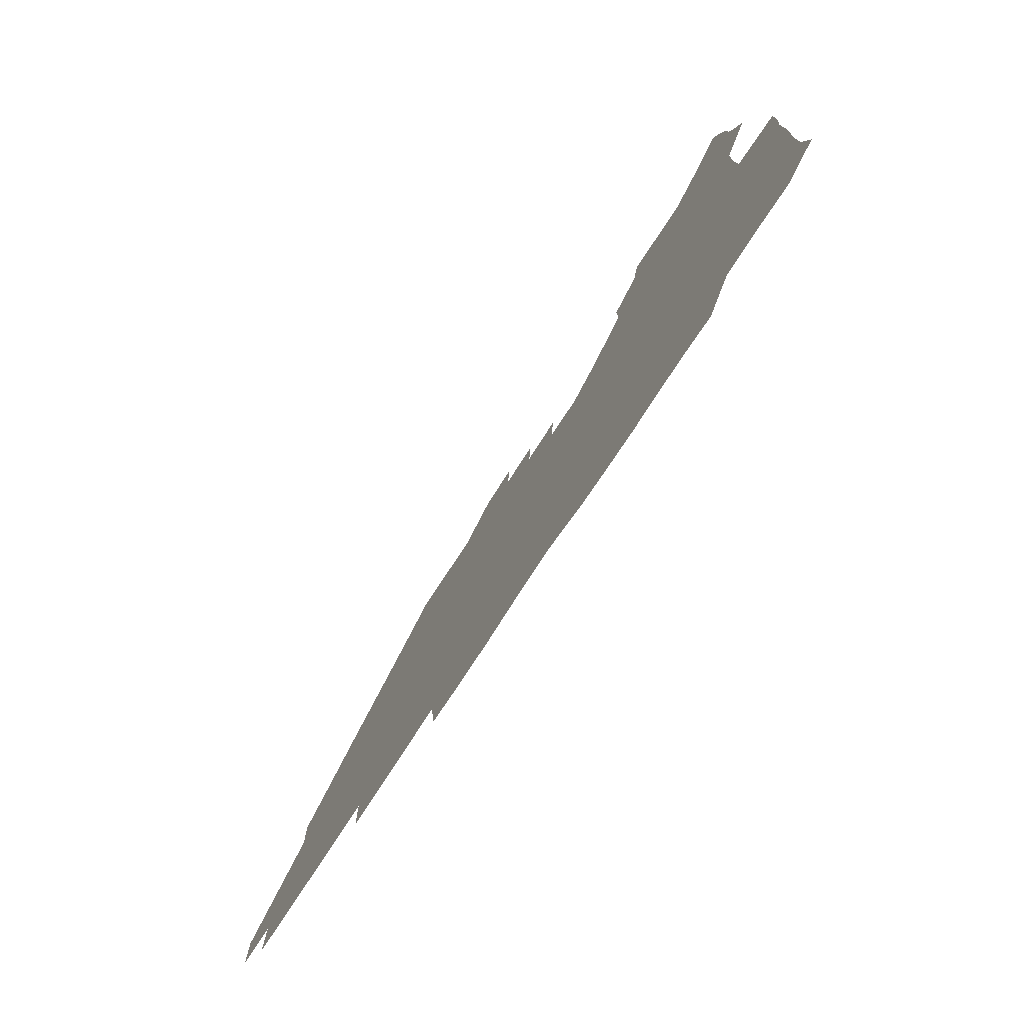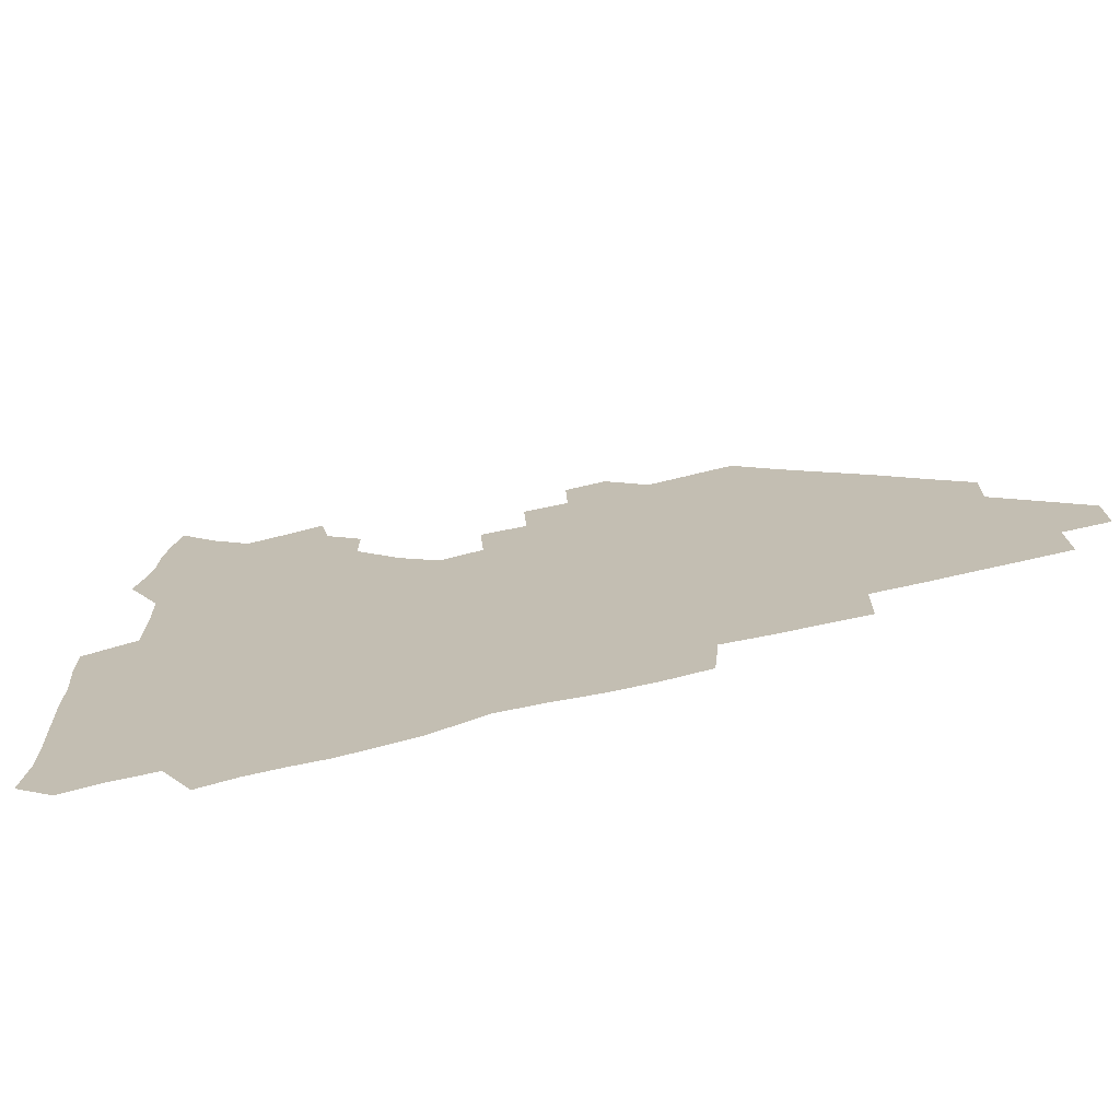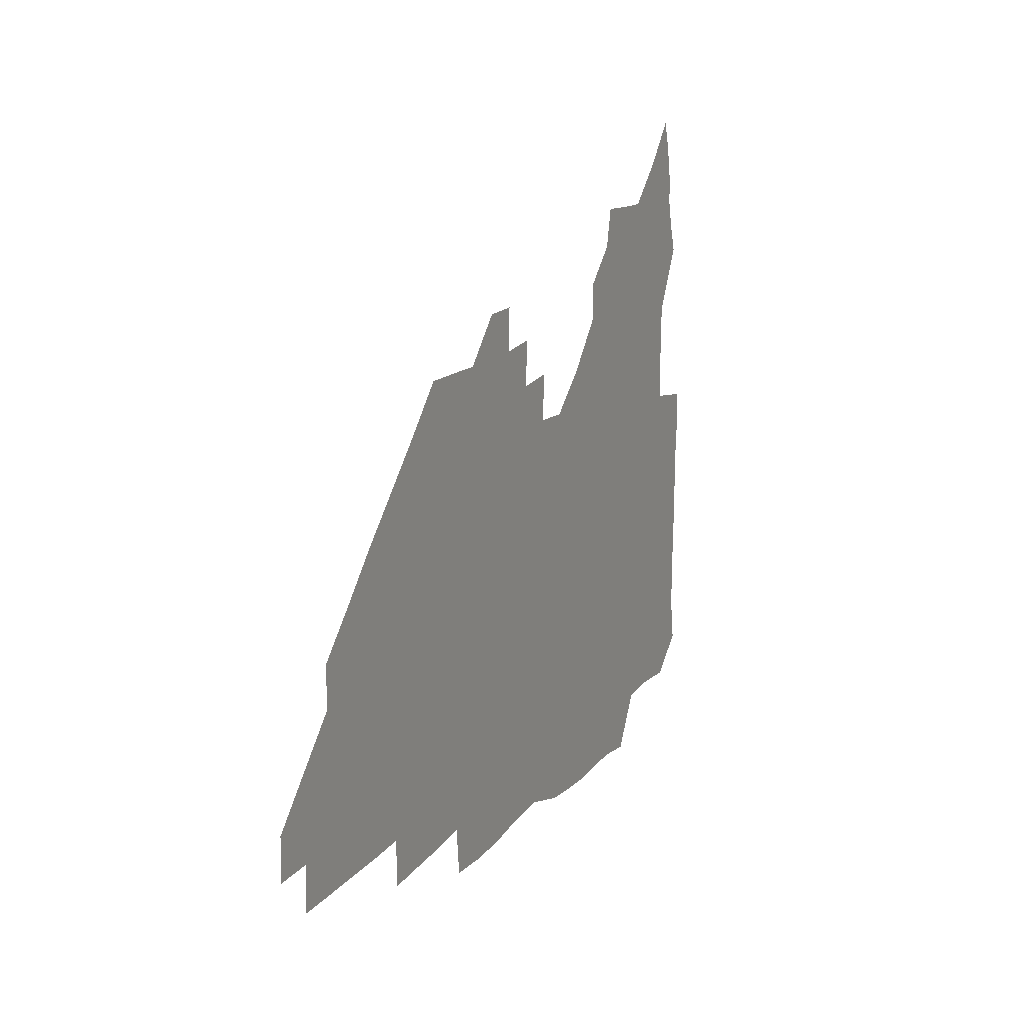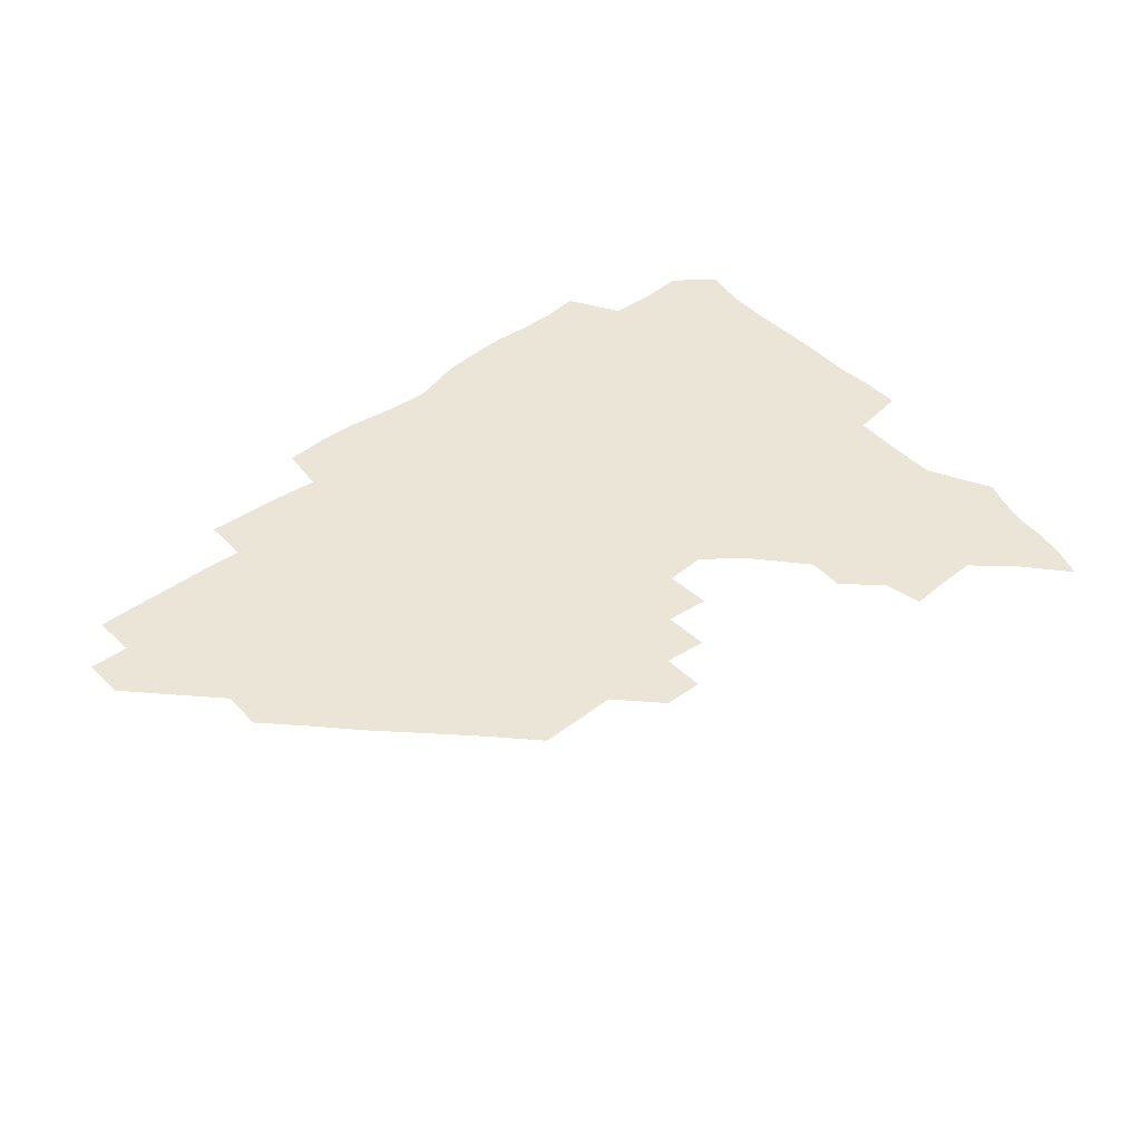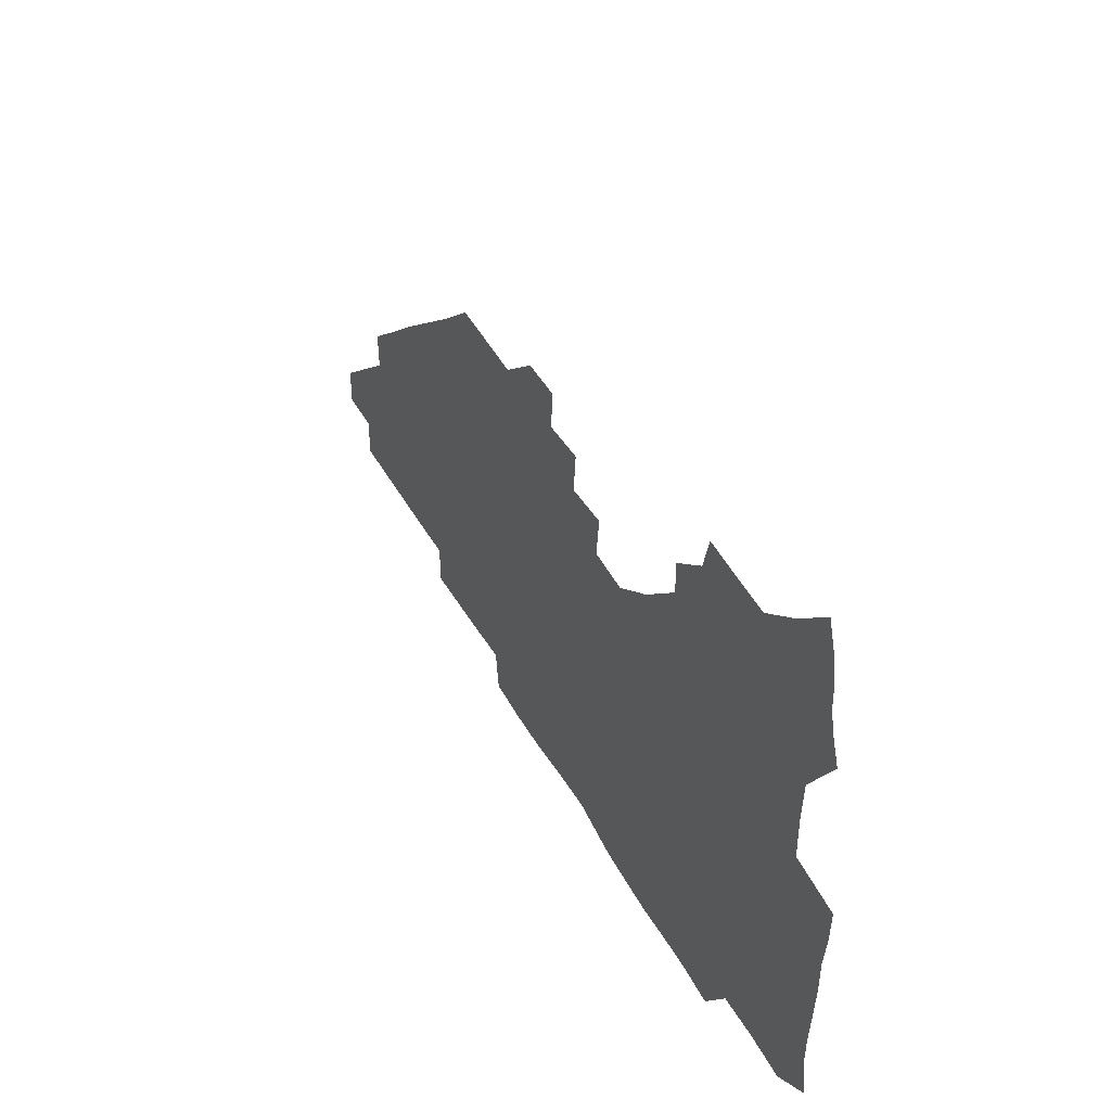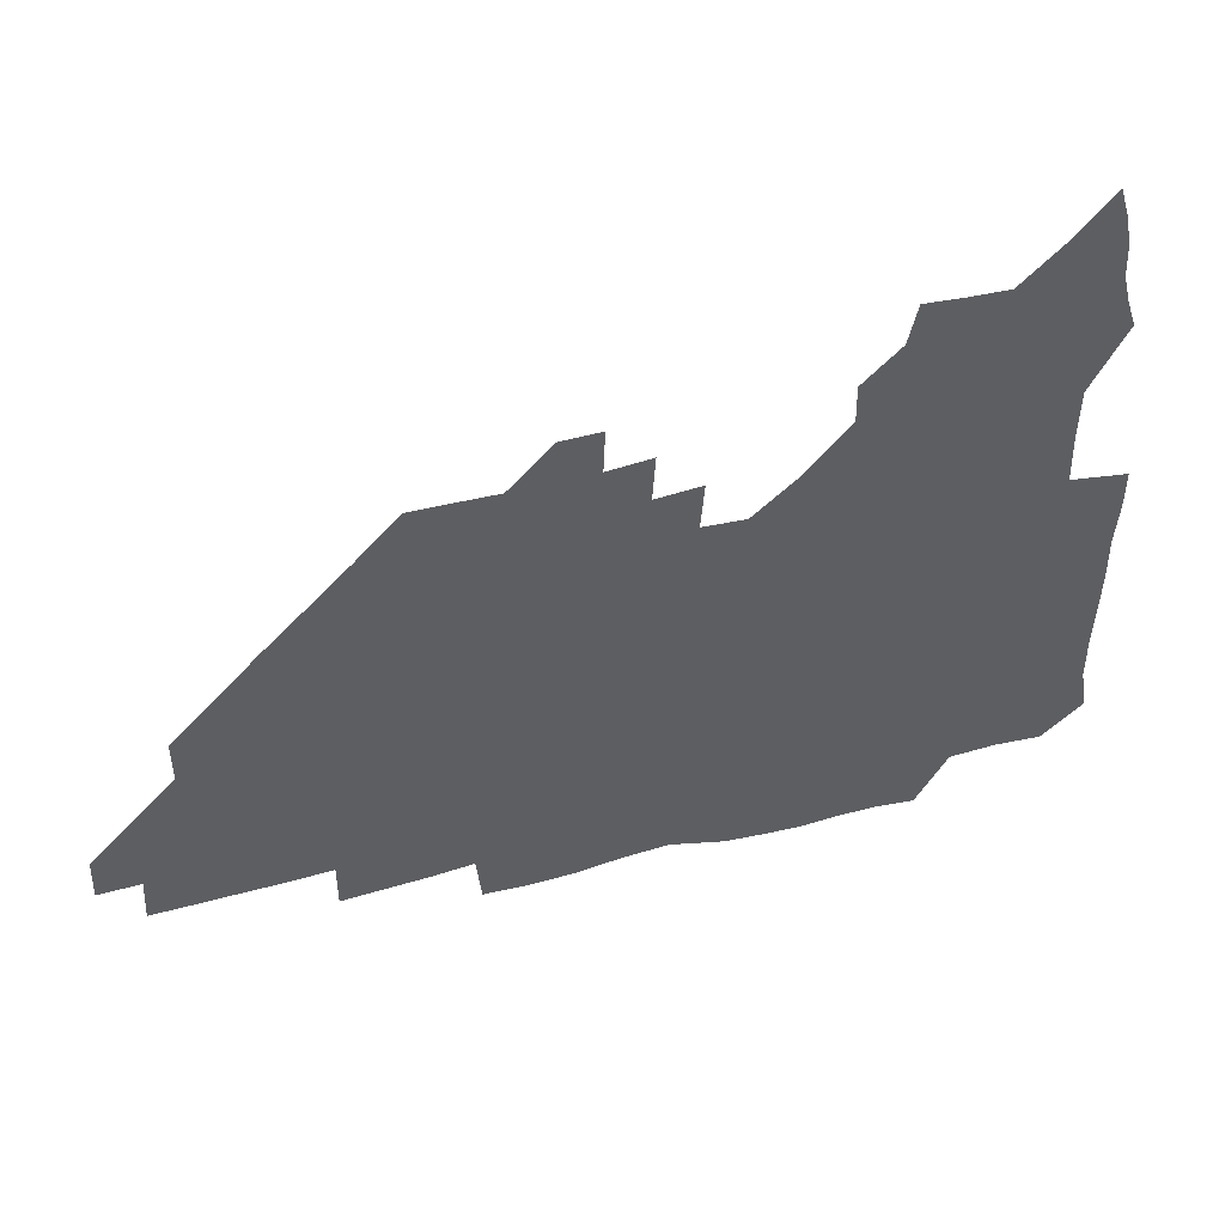
<metadata>
{"format":"obj","ext":"obj","renderer":"f3d","projection":"perspective","resolution":1024,"background":"white","views":[{"elev":-76.4,"azim":-123.1,"up":"+Y"},{"elev":-70.8,"azim":13.4,"up":"+Y"},{"elev":14.8,"azim":114.8,"up":"+Y"},{"elev":45.7,"azim":139.6,"up":"+Z"},{"elev":49.4,"azim":-118.7,"up":"+Y"},{"elev":46.7,"azim":163.3,"up":"+Y"}]}
</metadata>
<code>
v 266.2 191.2 0
v 268.6 206.5 0
v 268.6 221.8 0
v 267.9 237.4 0
v 267.3 253.4 0
v 267.4 269.5 0
v 266.1 284.7 0
v 265.9 298.8 0
v 280.9 178.9 0
v 284.8 195.1 0
v 286.2 210.3 0
v 287.1 225.5 0
v 286.7 240.3 0
v 286.2 255.3 0
v 287.4 270.8 0
v 287.2 286 0
v 286.3 301.8 0
v 286.8 320.1 0
v 286.2 338.1 0
v 273.7 361.2 0
v 276.9 370.8 0
v 279.4 380.9 0
v 279.9 392.2 0
v 282.1 403.3 0
v 285.4 414 0
v 297.3 180.1 0
v 300.8 196.3 0
v 302.9 212.2 0
v 303.2 226.9 0
v 302.6 241.3 0
v 302.7 256.2 0
v 304.5 271.5 0
v 304.4 286.1 0
v 303.4 300.8 0
v 303.4 315.9 0
v 305 330.9 0
v 304.8 346.9 0
v 301.2 362.7 0
v 296.8 377.2 0
v 298.3 388 0
v 299.2 398.4 0
v 313.9 179.3 0
v 316.4 196.9 0
v 317.2 212.1 0
v 317.3 226.8 0
v 317.4 241.5 0
v 317.7 256.3 0
v 319.4 271.6 0
v 319.6 286.1 0
v 319 300.6 0
v 319.6 314.9 0
v 319.7 329.3 0
v 318.9 344.5 0
v 319 358.4 0
v 317.4 372.1 0
v 314.3 384.6 0
v 325.4 160.2 0
v 330.1 181.8 0
v 331.4 197.3 0
v 331.7 212 0
v 331.2 226.3 0
v 331.9 241.3 0
v 332.2 256 0
v 334.5 271.6 0
v 334.9 286 0
v 334.5 300.3 0
v 334 314.7 0
v 333.6 329.1 0
v 332.6 344.2 0
v 333.5 357.5 0
v 332.7 371 0
v 328.5 385 0
v 340.1 161.8 0
v 344.3 181.3 0
v 346.3 197.6 0
v 346.2 212 0
v 346.7 226.8 0
v 346.4 241.2 0
v 347.8 256.4 0
v 349.5 271.6 0
v 350.2 285.9 0
v 349.6 300.1 0
v 348 315 0
v 347.1 329.6 0
v 346.5 344.4 0
v 346.5 358.1 0
v 346 371.7 0
v 342.8 385.9 0
v 353.7 161.5 0
v 359.1 181.9 0
v 361.1 197.9 0
v 361.9 212.6 0
v 361.8 227 0
v 362.7 242 0
v 363.2 256.7 0
v 364.3 271.5 0
v 364.5 285.7 0
v 364.5 299.6 0
v 363.3 313.9 0
v 361.3 329.1 0
v 359.4 345.7 0
v 359.6 359.1 0
v 366.5 160.6 0
v 373.8 182.9 0
v 376.4 198.5 0
v 377.7 213.3 0
v 377.4 227.5 0
v 378.9 242.7 0
v 379.2 257.3 0
v 379.2 271.6 0
v 378.9 285.7 0
v 378.6 299.6 0
v 377.2 313.9 0
v 375.4 327.8 0
v 379.7 161.3 0
v 388.4 183.2 0
v 392.4 199.7 0
v 392.9 213.7 0
v 393.4 228.2 0
v 393.6 242.7 0
v 393.3 257 0
v 393.2 271.4 0
v 393.1 285.8 0
v 392.3 300.3 0
v 391 314.7 0
v 393.7 162.4 0
v 404.3 184.4 0
v 407.4 199.7 0
v 407.8 213.7 0
v 408.1 228.1 0
v 407.7 242.3 0
v 407.8 256.8 0
v 407.5 271.2 0
v 408 285.7 0
v 407 300.7 0
v 406.3 315.5 0
v 404.9 332.5 0
v 413.5 167.7 0
v 420.2 184.7 0
v 421.7 198.9 0
v 422.3 213.2 0
v 422.9 227.9 0
v 422.4 242.1 0
v 422.6 256.8 0
v 422.4 271.4 0
v 422.1 286.2 0
v 421.8 300.9 0
v 421.2 316.1 0
v 421.2 331.1 0
v 420.1 347.7 0
v 430.6 166.5 0
v 435.3 183.8 0
v 436.4 198.2 0
v 437 212.8 0
v 437.2 227.4 0
v 437.2 242 0
v 437.3 256.7 0
v 437 271.3 0
v 436.9 286.1 0
v 437.1 300.7 0
v 436.6 315.7 0
v 436.1 331.1 0
v 435.9 346.2 0
v 435.3 361.9 0
v 446.8 164.4 0
v 450.2 182.8 0
v 451.2 197.6 0
v 452 212.8 0
v 452 227.1 0
v 451.8 241.7 0
v 451.8 256.4 0
v 451.9 271.2 0
v 451.6 286.1 0
v 451.7 300.8 0
v 451.4 315.8 0
v 451.1 330.8 0
v 450.6 345.8 0
v 449.7 361.6 0
v 462.8 163.9 0
v 465 181.9 0
v 466.1 197.4 0
v 466.6 212.3 0
v 466.8 226.9 0
v 466.8 241.6 0
v 466.7 256.4 0
v 467 271.2 0
v 466.8 285.9 0
v 466.6 300.9 0
v 466.3 315.8 0
v 466 330.5 0
v 465.1 346 0
v 478.1 164.7 0
v 479.9 181.9 0
v 480.9 197.1 0
v 481.3 211.7 0
v 481.6 226.8 0
v 481.7 241.6 0
v 481.6 256.4 0
v 481.6 271.1 0
v 481.7 285.8 0
v 481.3 301.4 0
v 481.1 316 0
v 480.8 330.8 0
v 480 346.3 0
v 495.1 180.5 0
v 495.8 196.9 0
v 496.1 211.5 0
v 496.5 226.8 0
v 496.8 241.7 0
v 496.6 256.3 0
v 496.6 271.1 0
v 496.5 285.9 0
v 496 301.4 0
v 495.9 316.1 0
v 495.5 330.8 0
v 494.8 346.5 0
v 510.4 179.7 0
v 510.7 196.3 0
v 511.1 211.6 0
v 511.3 226.7 0
v 511.4 241.6 0
v 511.4 256.3 0
v 511.5 271.1 0
v 511.2 285.9 0
v 510.9 301.2 0
v 510.6 316 0
v 510.1 330.8 0
v 525.5 178.9 0
v 525.5 195.5 0
v 526 211.1 0
v 526.1 226.6 0
v 526.1 241.5 0
v 526.1 256.3 0
v 526.1 271.1 0
v 525.9 286 0
v 525.6 301 0
v 525.1 316.1 0
v 541 194.9 0
v 540.9 211.1 0
v 540.8 226.7 0
v 540.9 241.4 0
v 540.9 256.2 0
v 540.6 271.2 0
v 540.5 286 0
v 540.3 301.5 0
v 556.3 194.8 0
v 555.7 211.3 0
v 555.6 226.5 0
v 555.7 241.3 0
v 555.5 256.3 0
v 555.3 271.2 0
v 555.1 286.2 0
v 571.6 194.5 0
v 570.8 210.8 0
v 570.4 226.3 0
v 570.3 241.3 0
v 570 256.3 0
v 570.1 271.2 0
v 586.3 194.4 0
v 585.4 210.6 0
v 585.3 225.9 0
v 584.5 241.5 0
v 600.4 210.3 0
v 600 225.7 0
f 9 10 1
f 1 10 2
f 10 11 2
f 2 11 3
f 11 12 3
f 3 12 4
f 12 13 4
f 4 13 5
f 13 14 5
f 5 14 6
f 14 15 6
f 6 15 7
f 15 16 7
f 7 16 8
f 16 17 8
f 9 26 10
f 26 27 10
f 10 27 11
f 27 28 11
f 11 28 12
f 28 29 12
f 12 29 13
f 29 30 13
f 13 30 14
f 30 31 14
f 14 31 15
f 31 32 15
f 15 32 16
f 32 33 16
f 16 33 17
f 33 34 17
f 17 34 18
f 34 35 18
f 18 35 19
f 35 36 19
f 19 36 20
f 36 37 20
f 20 37 21
f 37 38 21
f 21 38 22
f 38 39 22
f 22 39 23
f 39 40 23
f 23 40 24
f 40 41 24
f 24 41 25
f 26 42 27
f 42 43 27
f 27 43 28
f 43 44 28
f 28 44 29
f 44 45 29
f 29 45 30
f 45 46 30
f 30 46 31
f 46 47 31
f 31 47 32
f 47 48 32
f 32 48 33
f 48 49 33
f 33 49 34
f 49 50 34
f 34 50 35
f 50 51 35
f 35 51 36
f 51 52 36
f 36 52 37
f 52 53 37
f 37 53 38
f 53 54 38
f 38 54 39
f 54 55 39
f 39 55 40
f 55 56 40
f 40 56 41
f 57 58 42
f 42 58 43
f 58 59 43
f 43 59 44
f 59 60 44
f 44 60 45
f 60 61 45
f 45 61 46
f 61 62 46
f 46 62 47
f 62 63 47
f 47 63 48
f 63 64 48
f 48 64 49
f 64 65 49
f 49 65 50
f 65 66 50
f 50 66 51
f 66 67 51
f 51 67 52
f 67 68 52
f 52 68 53
f 68 69 53
f 53 69 54
f 69 70 54
f 54 70 55
f 70 71 55
f 55 71 56
f 71 72 56
f 57 73 58
f 73 74 58
f 58 74 59
f 74 75 59
f 59 75 60
f 75 76 60
f 60 76 61
f 76 77 61
f 61 77 62
f 77 78 62
f 62 78 63
f 78 79 63
f 63 79 64
f 79 80 64
f 64 80 65
f 80 81 65
f 65 81 66
f 81 82 66
f 66 82 67
f 82 83 67
f 67 83 68
f 83 84 68
f 68 84 69
f 84 85 69
f 69 85 70
f 85 86 70
f 70 86 71
f 86 87 71
f 71 87 72
f 87 88 72
f 73 89 74
f 89 90 74
f 74 90 75
f 90 91 75
f 75 91 76
f 91 92 76
f 76 92 77
f 92 93 77
f 77 93 78
f 93 94 78
f 78 94 79
f 94 95 79
f 79 95 80
f 95 96 80
f 80 96 81
f 96 97 81
f 81 97 82
f 97 98 82
f 82 98 83
f 98 99 83
f 83 99 84
f 99 100 84
f 84 100 85
f 100 101 85
f 85 101 86
f 101 102 86
f 86 102 87
f 89 103 90
f 103 104 90
f 90 104 91
f 104 105 91
f 91 105 92
f 105 106 92
f 92 106 93
f 106 107 93
f 93 107 94
f 107 108 94
f 94 108 95
f 108 109 95
f 95 109 96
f 109 110 96
f 96 110 97
f 110 111 97
f 97 111 98
f 111 112 98
f 98 112 99
f 112 113 99
f 99 113 100
f 113 114 100
f 100 114 101
f 103 115 104
f 115 116 104
f 104 116 105
f 116 117 105
f 105 117 106
f 117 118 106
f 106 118 107
f 118 119 107
f 107 119 108
f 119 120 108
f 108 120 109
f 120 121 109
f 109 121 110
f 121 122 110
f 110 122 111
f 122 123 111
f 111 123 112
f 123 124 112
f 112 124 113
f 124 125 113
f 113 125 114
f 115 126 116
f 126 127 116
f 116 127 117
f 127 128 117
f 117 128 118
f 128 129 118
f 118 129 119
f 129 130 119
f 119 130 120
f 130 131 120
f 120 131 121
f 131 132 121
f 121 132 122
f 132 133 122
f 122 133 123
f 133 134 123
f 123 134 124
f 134 135 124
f 124 135 125
f 135 136 125
f 126 138 127
f 138 139 127
f 127 139 128
f 139 140 128
f 128 140 129
f 140 141 129
f 129 141 130
f 141 142 130
f 130 142 131
f 142 143 131
f 131 143 132
f 143 144 132
f 132 144 133
f 144 145 133
f 133 145 134
f 145 146 134
f 134 146 135
f 146 147 135
f 135 147 136
f 147 148 136
f 136 148 137
f 148 149 137
f 138 151 139
f 151 152 139
f 139 152 140
f 152 153 140
f 140 153 141
f 153 154 141
f 141 154 142
f 154 155 142
f 142 155 143
f 155 156 143
f 143 156 144
f 156 157 144
f 144 157 145
f 157 158 145
f 145 158 146
f 158 159 146
f 146 159 147
f 159 160 147
f 147 160 148
f 160 161 148
f 148 161 149
f 161 162 149
f 149 162 150
f 162 163 150
f 151 165 152
f 165 166 152
f 152 166 153
f 166 167 153
f 153 167 154
f 167 168 154
f 154 168 155
f 168 169 155
f 155 169 156
f 169 170 156
f 156 170 157
f 170 171 157
f 157 171 158
f 171 172 158
f 158 172 159
f 172 173 159
f 159 173 160
f 173 174 160
f 160 174 161
f 174 175 161
f 161 175 162
f 175 176 162
f 162 176 163
f 176 177 163
f 163 177 164
f 177 178 164
f 165 179 166
f 179 180 166
f 166 180 167
f 180 181 167
f 167 181 168
f 181 182 168
f 168 182 169
f 182 183 169
f 169 183 170
f 183 184 170
f 170 184 171
f 184 185 171
f 171 185 172
f 185 186 172
f 172 186 173
f 186 187 173
f 173 187 174
f 187 188 174
f 174 188 175
f 188 189 175
f 175 189 176
f 189 190 176
f 176 190 177
f 190 191 177
f 177 191 178
f 179 192 180
f 192 193 180
f 180 193 181
f 193 194 181
f 181 194 182
f 194 195 182
f 182 195 183
f 195 196 183
f 183 196 184
f 196 197 184
f 184 197 185
f 197 198 185
f 185 198 186
f 198 199 186
f 186 199 187
f 199 200 187
f 187 200 188
f 200 201 188
f 188 201 189
f 201 202 189
f 189 202 190
f 202 203 190
f 190 203 191
f 203 204 191
f 193 205 194
f 205 206 194
f 194 206 195
f 206 207 195
f 195 207 196
f 207 208 196
f 196 208 197
f 208 209 197
f 197 209 198
f 209 210 198
f 198 210 199
f 210 211 199
f 199 211 200
f 211 212 200
f 200 212 201
f 212 213 201
f 201 213 202
f 213 214 202
f 202 214 203
f 214 215 203
f 203 215 204
f 215 216 204
f 205 217 206
f 217 218 206
f 206 218 207
f 218 219 207
f 207 219 208
f 219 220 208
f 208 220 209
f 220 221 209
f 209 221 210
f 221 222 210
f 210 222 211
f 222 223 211
f 211 223 212
f 223 224 212
f 212 224 213
f 224 225 213
f 213 225 214
f 225 226 214
f 214 226 215
f 226 227 215
f 215 227 216
f 217 228 218
f 228 229 218
f 218 229 219
f 229 230 219
f 219 230 220
f 230 231 220
f 220 231 221
f 231 232 221
f 221 232 222
f 232 233 222
f 222 233 223
f 233 234 223
f 223 234 224
f 234 235 224
f 224 235 225
f 235 236 225
f 225 236 226
f 236 237 226
f 226 237 227
f 229 238 230
f 238 239 230
f 230 239 231
f 239 240 231
f 231 240 232
f 240 241 232
f 232 241 233
f 241 242 233
f 233 242 234
f 242 243 234
f 234 243 235
f 243 244 235
f 235 244 236
f 244 245 236
f 236 245 237
f 238 246 239
f 246 247 239
f 239 247 240
f 247 248 240
f 240 248 241
f 248 249 241
f 241 249 242
f 249 250 242
f 242 250 243
f 250 251 243
f 243 251 244
f 251 252 244
f 244 252 245
f 246 253 247
f 253 254 247
f 247 254 248
f 254 255 248
f 248 255 249
f 255 256 249
f 249 256 250
f 256 257 250
f 250 257 251
f 257 258 251
f 251 258 252
f 253 259 254
f 259 260 254
f 254 260 255
f 260 261 255
f 255 261 256
f 261 262 256
f 256 262 257
f 260 263 261
f 263 264 261
f 261 264 262

</code>
